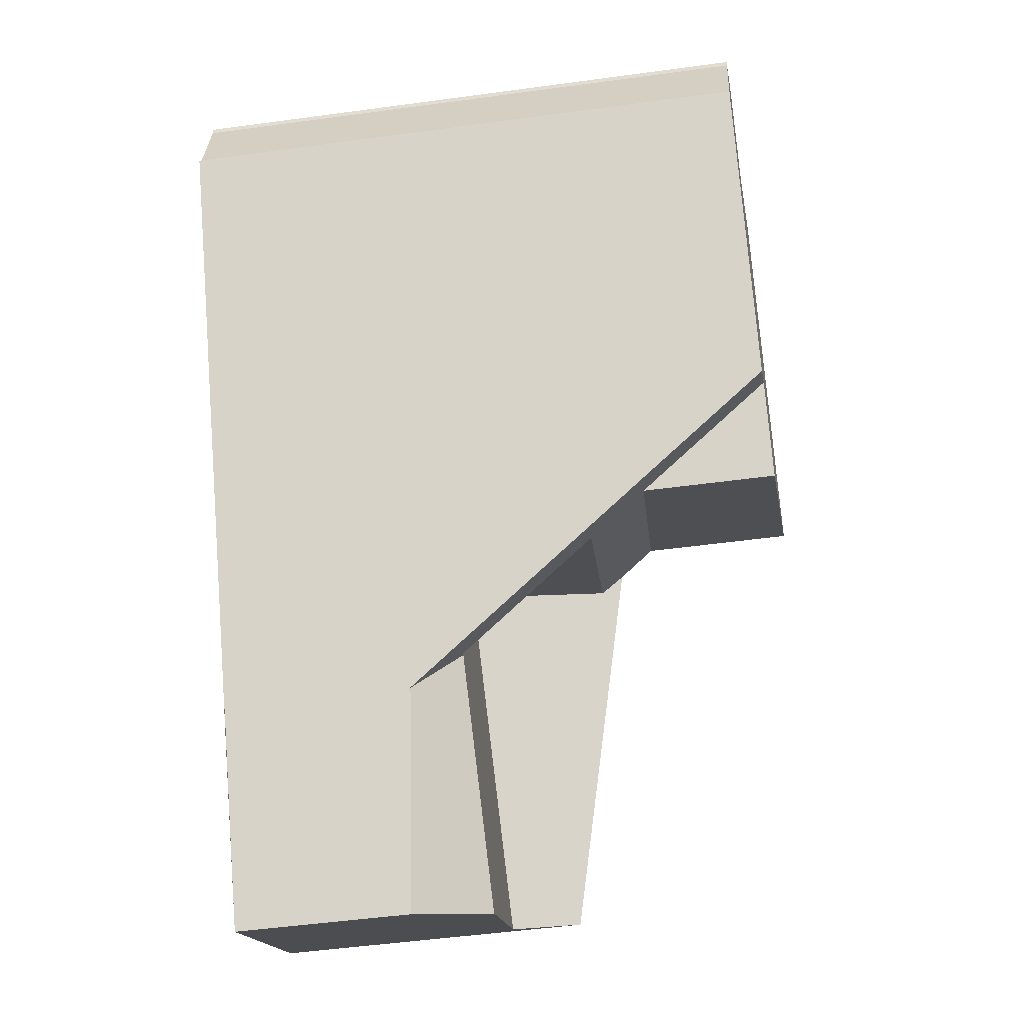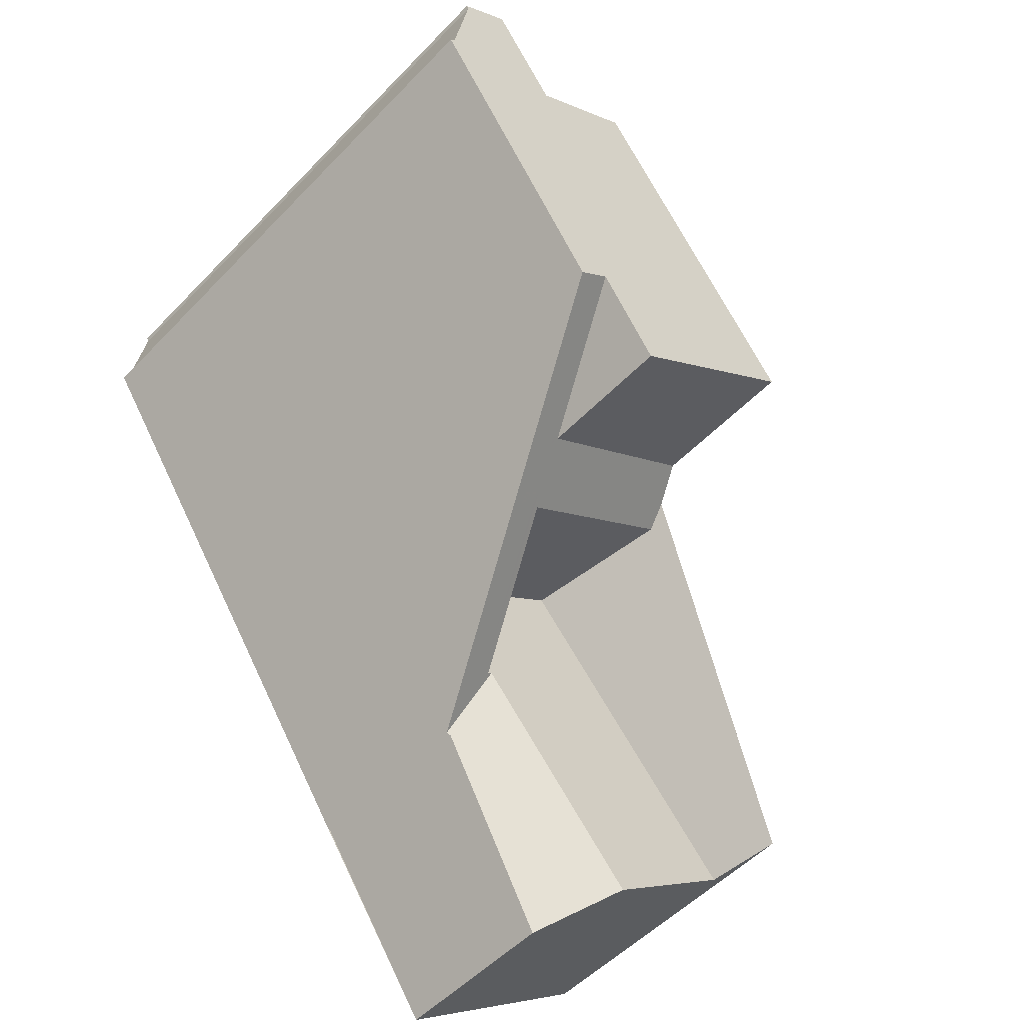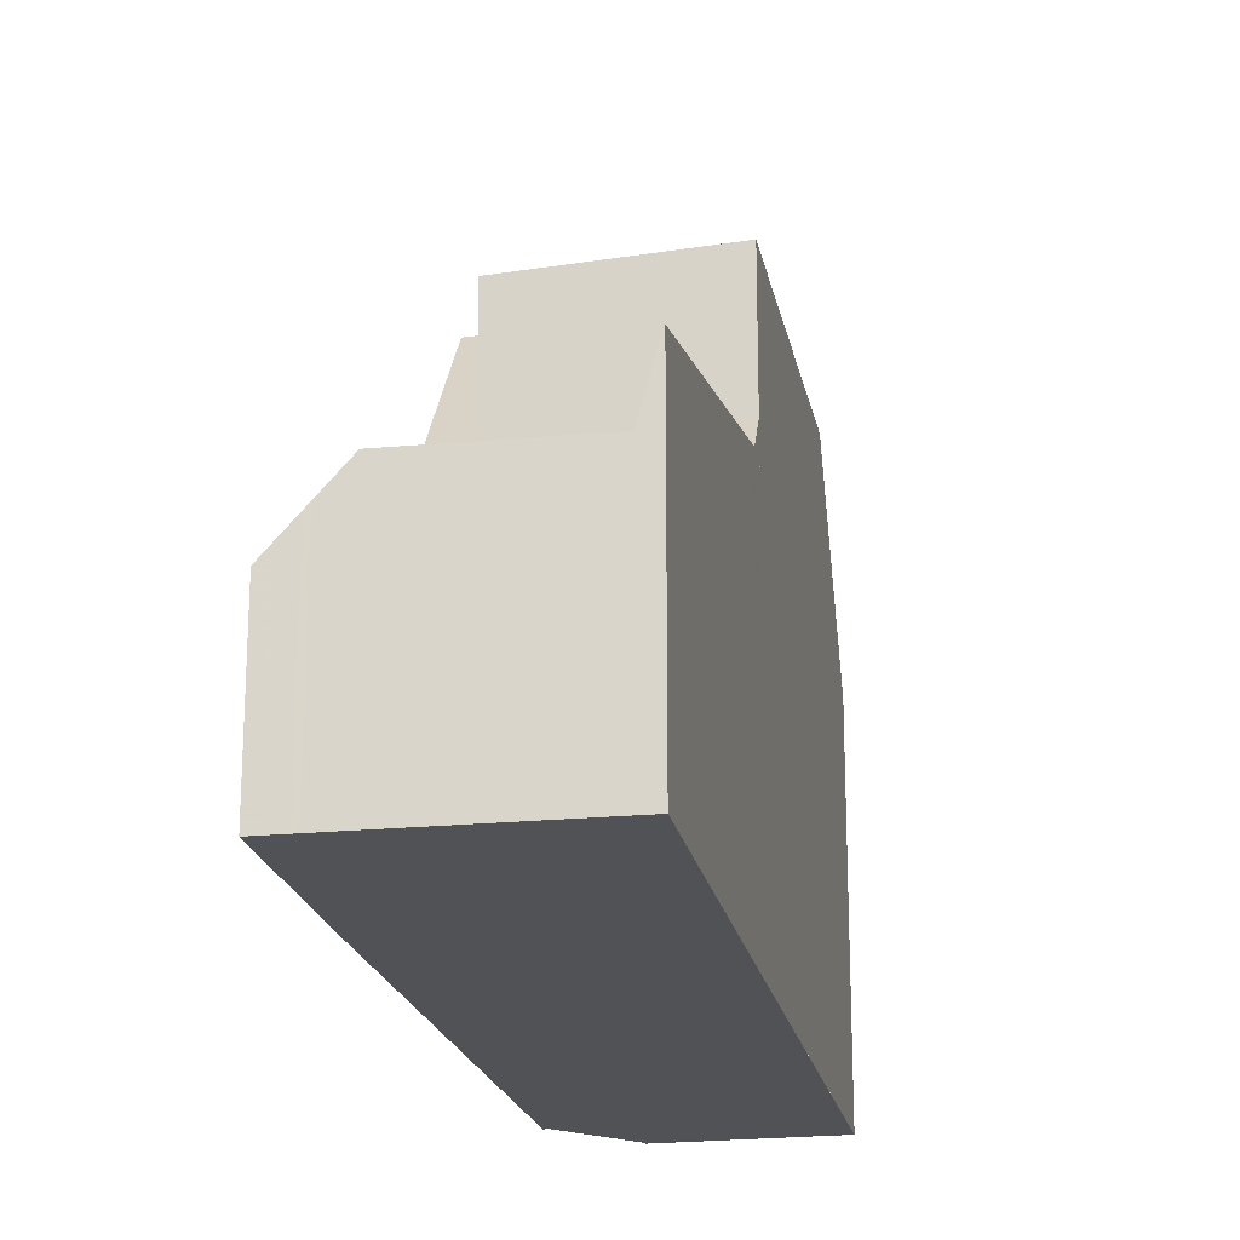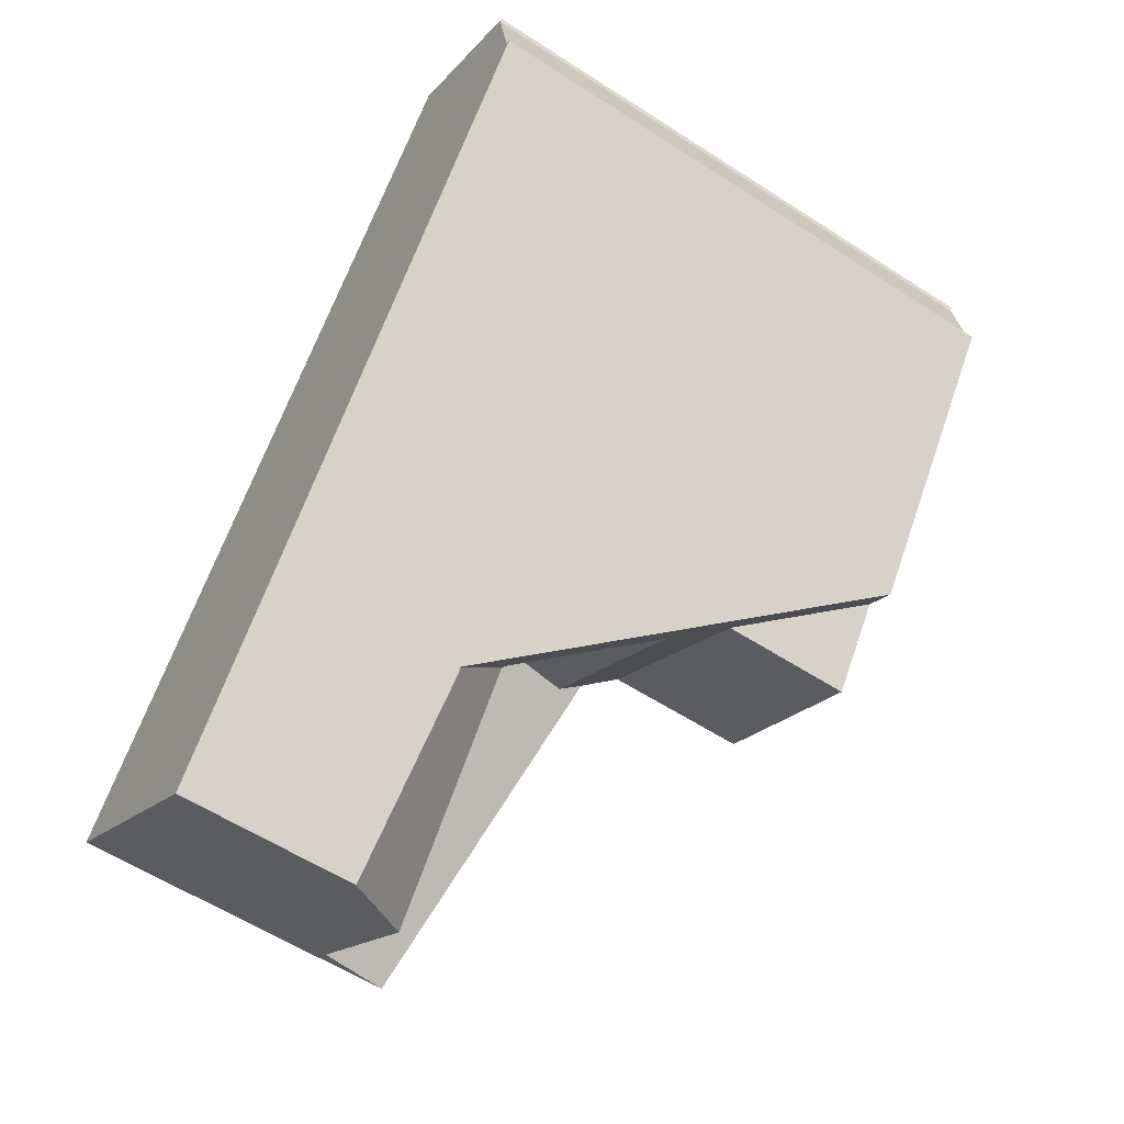
<metadata>
{"format":"obj","ext":"obj","renderer":"f3d","projection":"perspective","resolution":1024,"background":"white","views":[{"elev":-52.3,"azim":-81.7,"up":"+Y"},{"elev":-52.6,"azim":-42.2,"up":"+Y"},{"elev":-21.0,"azim":46.4,"up":"+Z"},{"elev":-58.0,"azim":-123.9,"up":"+Y"}]}
</metadata>
<code>
v -705.9 -1739 8.678
v -705.8 -1739 8.682
v -705.6 -1738 8.727
v -705.6 -1738 8.728
v -703.6 -1736 5.853
v -703.4 -1736 5.812
v -695.5 -1747 4.771
v -698.7 -1750 2.62
v -700.6 -1747 2.86
v -700.6 -1747 2.832
v -705.6 -1740 8.675
v -702.3 -1738 8.819
v -700.1 -1741 8.793
v -703.1 -1743 8.644
v -700.2 -1741 8.789
v -702.4 -1738 8.816
v -703 -1743 8.651
v -705.5 -1740 8.679
v -702.3 -1738 8.819
v -703.1 -1743 8.644
v -699.1 -1742 8.781
v -704.9 -1737 8.763
v -698.3 -1745 3.596
v -695.8 -1747 3.708
v -700.4 -1746 3.612
v -697.9 -1749 3.726
v -701 -1746 3.616
v -695.8 -1747 3.708
v -697.9 -1749 3.726
v -703.9 -1739 8.75
v -704.9 -1737 5.941
v -698.3 -1745 3.596
v -700.4 -1746 3.612
v -700.6 -1747 2.832
v -699.1 -1742 6.541
v -702.7 -1743 8.667
v -700.5 -1746 3.612
v -698.8 -1743 6.014
v -702.8 -1737 7.499
v -703.8 -1737 5.872
v -698.8 -1743 6.014
v -698.8 -1743 5.665
v -699.3 -1743 3.55
v -702.8 -1737 7.657
v -704.8 -1737 5.933
v -700.4 -1746 3.612
v -699.9 -1744 5.699
v -700.6 -1747 2.832
v -699.6 -1743 6.558
v -699.1 -1742 7.278
v -701 -1745 3.586
v -695.7 -1747 4.079
v -698.7 -1743 5.452
v -702.9 -1737 7.357
v -702.8 -1737 7.606
v -698.8 -1743 5.666
v -699.2 -1742 6.545
v -698.8 -1743 5.494
v -702.4 -1738 8.816
v -699.2 -1742 7.141
v -699.2 -1742 8.777
v -703.4 -1736 5.819
v -700.5 -1747 3.088
v -700.8 -1746 3.615
v -703 -1743 8.651
v -700.5 -1747 3.088
v -698.5 -1749 2.875
v -705.8 -1739 8.683
v -704.7 -1737 6.015
v -703.8 -1737 5.904
v -703.4 -1736 5.851
v -704.8 -1737 6.04
v -704.8 -1737 8.762
v -703.4 -1736 5.847
v -705.6 -1738 8.726
v -704.7 -1738 6.559
v -704.7 -1738 8.76
v -705.7 -1738 8.712
v -704.1 -1737 6.486
v -703.5 -1737 6.404
v -703.3 -1737 6.37
v -703.2 -1737 6.366
v -705.1 -1740 8.694
v -705.7 -1739 8.701
v -700.5 -1746 3.425
v -702.7 -1743 8.664
v -700.5 -1746 3.613
v -702.7 -1743 8.664
v -700.5 -1746 3.425
v -698.3 -1749 3.147
v -699.6 -1743 6.558
v -701.8 -1744 6.627
v -701.8 -1744 8.656
v -701.8 -1744 6.625
v -699.2 -1742 6.545
v -702.1 -1744 6.635
v -699.2 -1742 8.777
v -699.1 -1742 8.781
v -699.1 -1742 6.541
v -702.3 -1745 6.64
v -705.2 -1740 8.692
v -705.7 -1739 8.699
v -702.8 -1743 8.662
v -700.5 -1746 3.374
v -702.8 -1743 8.662
v -701.9 -1744 6.628
v -700.6 -1746 3.613
v -700.5 -1746 3.374
v -698.3 -1749 3.099
v -698.8 -1743 6.01
v -698.8 -1743 5.988
v -698.8 -1743 5.988
v -701.5 -1745 5.929
v -699.8 -1743 5.968
v -698.9 -1743 5.986
v -701.8 -1745 5.923
v -701.6 -1745 5.928
v -701.9 -1745 5.92
v -704.9 -1737 5.941
v -704.8 -1737 6.04
v -704.7 -1738 8.76
v -704.8 -1737 8.762
v -703.9 -1739 8.75
v -704.7 -1738 6.559
v -700.2 -1744 3.557
v -703.9 -1739 8.75
v -700.6 -1743 6.589
v -700.2 -1744 5.711
v -700.6 -1743 6.589
v -700.2 -1744 5.176
v -700.6 -1743 8.71
v -700.3 -1744 5.955
v -700.6 -1743 8.71
v -701.5 -1742 8.721
v -699.3 -1745 3.604
v -697.1 -1748 3.719
v -704.9 -1737 8.763
v -703.8 -1737 5.895
v -703.8 -1737 5.867
v -702.7 -1738 8.802
v -703.6 -1737 6.414
v -703.7 -1737 6.133
v -699.2 -1743 5.981
v -699.4 -1743 6.553
v -699.4 -1743 6.553
v -702.7 -1738 8.802
v -703.3 -1737 7.185
v -699.4 -1743 8.764
v -699.4 -1743 6.788
v -699.1 -1743 5.674
v -699.1 -1743 4.403
v -695.9 -1748 3.709
v -697.1 -1746 3.651
v -698.4 -1744 4.153
v -697.1 -1746 3.651
v -699.4 -1743 8.764
v -700.4 -1741 8.775
v -700.6 -1743 6.59
v -700.6 -1743 6.59
v -700.6 -1743 8.709
v -701.8 -1744 6.564
v -702.1 -1744 6.558
v -701.8 -1744 6.563
v -702.2 -1745 6.555
v -700.6 -1743 8.709
v -700.6 -1743 8.71
v -699.2 -1742 8.777
v -699.5 -1743 8.765
v -699.1 -1742 8.782
v -699.3 -1743 3.55
v -700.2 -1744 3.557
v -699.9 -1744 5.699
v -700.2 -1744 5.711
v -698.8 -1743 5.666
v -699.1 -1743 5.674
v -699.1 -1743 4.403
v -698.8 -1743 5.494
v -698.8 -1743 5.665
v -701.5 -1745 5.749
v -701.5 -1745 5.75
v -701.7 -1745 5.757
v -701.9 -1745 5.762
v -699.3 -1743 3.55
v -698.8 -1743 5.665
v -698.7 -1743 5.956
v -701.4 -1745 5.747
v -701.4 -1745 3.565
v -701.4 -1745 3.64
v -700.5 -1744 3.559
v -700.5 -1744 5.719
v -700.5 -1744 4.818
v -700.6 -1744 5.949
v -700.9 -1744 6.584
v -705.2 -1738 8.746
v -705 -1738 8.744
v -704.2 -1739 8.735
v -700.9 -1744 8.697
v -701.8 -1742 8.707
v -705.2 -1738 8.746
v -700.9 -1744 6.598
v -700.9 -1744 8.697
v -699.6 -1745 3.606
v -700.5 -1744 3.559
v -700.5 -1744 5.719
v -700.9 -1744 6.598
v -697.3 -1749 3.721
v -705.3 -1738 8.729
v -705.5 -1738 8.732
v -704.6 -1739 8.72
v -701.3 -1744 8.679
v -702.2 -1743 8.691
v -705.5 -1738 8.732
v -700.9 -1744 3.561
v -700.9 -1744 5.731
v -700.9 -1744 4.308
v -701.3 -1744 6.576
v -701 -1744 5.941
v -701.3 -1744 6.609
v -701.3 -1744 8.679
v -700.9 -1744 3.561
v -700 -1746 3.609
v -700.9 -1744 5.731
v -701.3 -1744 6.609
v -697.7 -1749 3.725
v -700 -1747 3.631
v -699.6 -1746 3.628
v -697.8 -1745 3.931
v -697.9 -1745 3.613
v -699 -1746 3.622
v -697.9 -1745 3.613
v -697.6 -1745 4.933
v -699.2 -1746 3.624
v -700.4 -1747 3.072
v -700.6 -1747 2.854
v -700 -1747 3.631
v -700.2 -1747 3.388
v -700.2 -1747 3.339
v -697.4 -1745 5.487
v -697.8 -1749 3.723
v -697.9 -1749 3.724
v -696.4 -1748 3.714
v -697.1 -1748 3.718
v -697.3 -1749 3.72
v -698.7 -1750 2.627
v -698.5 -1749 2.88
v -697.9 -1749 3.724
v -698.3 -1749 3.153
v -698.4 -1749 3.105
v -700.5 -1746 3.612
v -700.4 -1746 3.517
v -701 -1745 3.586
v -700.5 -1746 3.612
v -701.4 -1745 3.565
v -701.4 -1745 5.747
v -701.4 -1745 3.64
v -701.7 -1744 6.565
v -701.5 -1745 5.93
v -701.8 -1744 6.625
v -701.8 -1744 8.656
v -701.4 -1745 3.565
v -701.4 -1745 5.747
v -702.7 -1743 8.667
v -701.8 -1744 6.625
v -705.1 -1739 8.697
v -705.7 -1739 8.705
v -701.8 -1744 8.656
v -702.7 -1743 8.667
v -698.2 -1749 3.234
v -698.3 -1749 3.24
v -700.4 -1746 3.517
v -700.1 -1747 3.475
v -705.8 -1739 8.682
v -705.9 -1739 8.678
v -705.9 -1739 0
v -705.8 -1739 -1.776e-15
v -705.8 -1739 8.683
v -705.8 -1739 8.682
v -705.8 -1739 -1.776e-15
v -705.8 -1739 0
v -705.6 -1738 8.728
v -705.6 -1738 8.727
v -705.6 -1738 0
v -705.6 -1738 0
v -705.5 -1738 8.732
v -705.6 -1738 8.728
v -705.6 -1738 0
v -705.5 -1738 -1.776e-15
v -703.4 -1736 5.819
v -703.6 -1736 5.853
v -703.6 -1736 -8.882e-16
v -703.4 -1736 8.882e-16
v -703.4 -1736 5.847
v -703.4 -1736 5.812
v -703.4 -1736 0
v -703.4 -1736 0
v -695.7 -1747 4.079
v -695.5 -1747 4.771
v -695.5 -1747 8.882e-16
v -695.7 -1747 -8.882e-16
v -698.7 -1750 2.627
v -698.7 -1750 2.62
v -698.7 -1750 4.441e-16
v -698.7 -1750 0
v -700.6 -1747 2.832
v -700.6 -1747 2.86
v -700.6 -1747 0
v -700.6 -1747 0
v -700.6 -1747 2.832
v -700.6 -1747 2.832
v -700.6 -1747 0
v -700.6 -1747 0
v -705.9 -1739 8.678
v -705.6 -1740 8.675
v -705.6 -1740 0
v -705.9 -1739 0
v -700.1 -1741 8.793
v -702.3 -1738 8.819
v -702.3 -1738 0
v -700.1 -1741 0
v -699.1 -1742 8.782
v -700.1 -1741 8.793
v -700.1 -1741 0
v -699.1 -1742 0
v -705.6 -1740 8.675
v -703.1 -1743 8.644
v -703.1 -1743 0
v -705.6 -1740 0
v -695.9 -1748 3.709
v -695.8 -1747 3.708
v -695.8 -1747 4.441e-16
v -695.9 -1748 0
v -701.9 -1745 5.762
v -701 -1746 3.616
v -701 -1746 4.441e-16
v -701.9 -1745 0
v -698.2 -1749 3.234
v -697.9 -1749 3.726
v -697.9 -1749 0
v -698.2 -1749 -4.441e-16
v -698.8 -1743 6.01
v -698.8 -1743 6.014
v -698.8 -1743 -8.882e-16
v -698.8 -1743 0
v -702.8 -1737 7.657
v -702.8 -1737 7.499
v -702.8 -1737 0
v -702.8 -1737 -8.882e-16
v -703.8 -1737 5.867
v -703.8 -1737 5.872
v -703.8 -1737 -8.882e-16
v -703.8 -1737 0
v -702.3 -1738 8.819
v -702.8 -1737 7.657
v -702.8 -1737 -8.882e-16
v -702.3 -1738 0
v -703.8 -1737 5.872
v -704.8 -1737 5.933
v -704.8 -1737 0
v -703.8 -1737 -8.882e-16
v -701 -1746 3.616
v -700.6 -1747 2.832
v -700.6 -1747 0
v -701 -1746 4.441e-16
v -695.8 -1747 3.708
v -695.7 -1747 4.079
v -695.7 -1747 -8.882e-16
v -695.8 -1747 4.441e-16
v -703.4 -1736 5.812
v -703.4 -1736 5.819
v -703.4 -1736 8.882e-16
v -703.4 -1736 0
v -698.7 -1750 2.62
v -698.5 -1749 2.875
v -698.5 -1749 4.441e-16
v -698.7 -1750 4.441e-16
v -705.7 -1739 8.699
v -705.8 -1739 8.683
v -705.8 -1739 0
v -705.7 -1739 0
v -703.2 -1737 6.366
v -703.4 -1736 5.847
v -703.4 -1736 0
v -703.2 -1737 -8.882e-16
v -705.6 -1738 8.727
v -705.6 -1738 8.726
v -705.6 -1738 0
v -705.6 -1738 0
v -705.6 -1738 8.726
v -705.7 -1738 8.712
v -705.7 -1738 0
v -705.6 -1738 0
v -702.8 -1737 7.499
v -703.2 -1737 6.366
v -703.2 -1737 -8.882e-16
v -702.8 -1737 0
v -705.7 -1739 8.705
v -705.7 -1739 8.701
v -705.7 -1739 0
v -705.7 -1739 0
v -698.3 -1749 3.099
v -698.3 -1749 3.147
v -698.3 -1749 -4.441e-16
v -698.3 -1749 0
v -698.8 -1743 6.014
v -699.1 -1742 6.541
v -699.1 -1742 -8.882e-16
v -698.8 -1743 -8.882e-16
v -703.1 -1743 8.644
v -702.3 -1745 6.64
v -702.3 -1745 0
v -703.1 -1743 0
v -705.7 -1739 8.701
v -705.7 -1739 8.699
v -705.7 -1739 0
v -705.7 -1739 0
v -698.5 -1749 2.875
v -698.3 -1749 3.099
v -698.3 -1749 0
v -698.5 -1749 4.441e-16
v -698.7 -1743 5.956
v -698.8 -1743 6.01
v -698.8 -1743 0
v -698.7 -1743 0
v -702.2 -1745 6.555
v -701.9 -1745 5.92
v -701.9 -1745 0
v -702.2 -1745 0
v -704.8 -1737 5.933
v -704.9 -1737 5.941
v -704.9 -1737 8.882e-16
v -704.8 -1737 0
v -697.3 -1749 3.721
v -697.1 -1748 3.719
v -697.1 -1748 4.441e-16
v -697.3 -1749 0
v -703.6 -1736 5.853
v -703.8 -1737 5.867
v -703.8 -1737 0
v -703.6 -1736 -8.882e-16
v -696.4 -1748 3.714
v -695.9 -1748 3.709
v -695.9 -1748 0
v -696.4 -1748 0
v -702.3 -1745 6.64
v -702.2 -1745 6.555
v -702.2 -1745 0
v -702.3 -1745 0
v -699.1 -1742 8.781
v -699.1 -1742 8.782
v -699.1 -1742 0
v -699.1 -1742 1.776e-15
v -701.9 -1745 5.92
v -701.9 -1745 5.762
v -701.9 -1745 0
v -701.9 -1745 0
v -697.4 -1745 5.487
v -698.7 -1743 5.956
v -698.7 -1743 0
v -697.4 -1745 -8.882e-16
v -704.9 -1737 8.763
v -705.2 -1738 8.746
v -705.2 -1738 0
v -704.9 -1737 0
v -697.7 -1749 3.725
v -697.3 -1749 3.721
v -697.3 -1749 0
v -697.7 -1749 0
v -705.2 -1738 8.746
v -705.5 -1738 8.732
v -705.5 -1738 -1.776e-15
v -705.2 -1738 0
v -697.9 -1749 3.726
v -697.7 -1749 3.725
v -697.7 -1749 0
v -697.9 -1749 0
v -700.6 -1747 2.86
v -700.6 -1747 2.854
v -700.6 -1747 0
v -700.6 -1747 0
v -695.5 -1747 4.771
v -697.4 -1745 5.487
v -697.4 -1745 -8.882e-16
v -695.5 -1747 8.882e-16
v -697.1 -1748 3.719
v -696.4 -1748 3.714
v -696.4 -1748 0
v -697.1 -1748 4.441e-16
v -700.6 -1747 2.854
v -698.7 -1750 2.627
v -698.7 -1750 0
v -700.6 -1747 0
v -705.7 -1738 8.712
v -705.7 -1739 8.705
v -705.7 -1739 0
v -705.7 -1738 0
v -698.3 -1749 3.147
v -698.2 -1749 3.234
v -698.2 -1749 -4.441e-16
v -698.3 -1749 -4.441e-16
v -695.5 -1747 0
v -698.7 -1750 0
v -700.6 -1747 0
v -700.6 -1747 0
v -705.9 -1739 0
v -705.8 -1739 0
v -705.6 -1738 0
v -705.6 -1738 0
v -703.6 -1736 0
v -703.4 -1736 0
f 16 12 13 15
f 81 54 80
f 145 57 60 149
f 17 14 11 18
f 157 134 123 140
f 243 232 229 242
f 73 22 31 72
f 234 9 10 34 66 233
f 111 38 110
f 141 80 54 55 147
f 189 125 130 191
f 106 96 65 105
f 104 63 64 107
f 228 32 154 227
f 54 39 44 55
f 58 42 56
f 55 44 19 59
f 60 50 21 61
f 82 39 54 81
f 57 35 50 60
f 18 11 1 2 68
f 100 20 65 96
f 63 48 27 64
f 270 33 235 271
f 69 45 40 70
f 139 5 62 71 138
f 77 73 72 76
f 71 62 6 74
f 76 30 77
f 142 80 141
f 138 71 81 80 142
f 81 71 74 82
f 102 84 83 101
f 250 85 87 249
f 191 130 128 190
f 159 129 131 160
f 101 83 88 103
f 237 108 89 236
f 192 132 173 204
f 93 36 94
f 181 116 117 180
f 167 15 13 169
f 166 134 157 168
f 174 115 112 178
f 182 118 116 181
f 101 18 68 102
f 103 17 18 101
f 105 86 92 106
f 107 87 85 104
f 233 66 108 237
f 180 117 113 179
f 176 154 32 183
f 231 53 184 185 238
f 187 51 188
f 184 53 177
f 188 51 37 186
f 193 158 127 132 192
f 144 95 115 143
f 163 117 116 162
f 115 95 99 41 112
f 162 116 118 164
f 161 113 117 163
f 119 45 69 120
f 208 194 195 207
f 207 195 196 209
f 120 69 79 124
f 147 55 59 146
f 130 47 128
f 149 60 61 148
f 127 91 114 132
f 151 58 56 150
f 209 196 198 211
f 153 24 152
f 212 199 194 208
f 173 132 114 172
f 175 143 115 174
f 211 198 197 210
f 138 70 40 139
f 141 79 69 70 142
f 142 70 138
f 143 114 91 144
f 146 126 124 79 147
f 148 131 129 49 149
f 150 47 130 125 43 151
f 242 229 230 153 152 241
f 147 79 141
f 227 154 53 231
f 172 114 143 175
f 149 49 145
f 140 16 15 157
f 168 157 15 167
f 177 53 154 176
f 205 159 160 201
f 200 158 193
f 162 96 106 163
f 164 100 96 162
f 163 106 92 161
f 166 133 165
f 167 97 156 168
f 169 98 97 167
f 168 156 133 166
f 170 23 135 171
f 203 171 135 202
f 180 107 64 181
f 181 64 27 182
f 179 87 107 180
f 184 111 110 185
f 257 113 161 256
f 194 122 121 195
f 195 121 123 196
f 196 123 134 198
f 199 137 122 194
f 256 161 92 258
f 249 87 179 261
f 198 134 166 165 197
f 258 92 86 262
f 240 225 226 239
f 261 179 113 257
f 207 78 75 208
f 265 78 207 209 264
f 264 209 211 267
f 208 75 3 4 212
f 215 191 190 214
f 216 193 192 217
f 218 200 193 216
f 220 203 202 221
f 213 189 191 215
f 223 205 201 219
f 239 226 232 243
f 217 192 204 222
f 267 211 210 266
f 225 25 221 226
f 227 155 228
f 229 135 23 230
f 231 52 28 155 227
f 232 202 135 229
f 245 67 8 244
f 226 221 202 232
f 269 246 29 268
f 247 90 109 248
f 248 109 67 245
f 238 7 52 231
f 239 224 26 240
f 241 136 242
f 242 136 206 243
f 243 206 224 239
f 244 234 233 245
f 271 235 246 269
f 248 237 236 247
f 245 233 237 248
f 249 46 250
f 251 25 252
f 255 215 214 254
f 256 216 217 257
f 258 218 216 256
f 260 220 221 25 251
f 253 213 215 255
f 263 223 219 259
f 257 217 222 261
f 264 83 84 265
f 267 88 83 264
f 268 90 247 269
f 271 236 89 270
f 269 247 236 271
f 273 274 275 272
f 277 278 279 276
f 281 282 283 280
f 285 286 287 284
f 289 290 291 288
f 293 294 295 292
f 297 298 299 296
f 301 302 303 300
f 305 306 307 304
f 309 310 311 308
f 313 314 315 312
f 317 318 319 316
f 321 322 323 320
f 325 326 327 324
f 329 330 331 328
f 333 334 335 332
f 337 338 339 336
f 341 342 343 340
f 345 346 347 344
f 349 350 351 348
f 353 354 355 352
f 357 358 359 356
f 361 362 363 360
f 365 366 367 364
f 369 370 371 368
f 373 374 375 372
f 377 378 379 376
f 381 382 383 380
f 385 386 387 384
f 389 390 391 388
f 393 394 395 392
f 397 398 399 396
f 401 402 403 400
f 405 406 407 404
f 409 410 411 408
f 413 414 415 412
f 417 418 419 416
f 421 422 423 420
f 425 426 427 424
f 429 430 431 428
f 433 434 435 432
f 437 438 439 436
f 441 442 443 440
f 445 446 447 444
f 449 450 451 448
f 453 454 455 452
f 457 458 459 456
f 461 462 463 460
f 465 466 467 464
f 469 470 471 468
f 473 474 475 472
f 477 478 479 476
f 481 482 483 480
f 485 486 487 484
f 489 490 491 488
f 493 494 495 492
f 497 498 499 496
f 501 502 503 504 505 506 507 508 509 500

</code>
